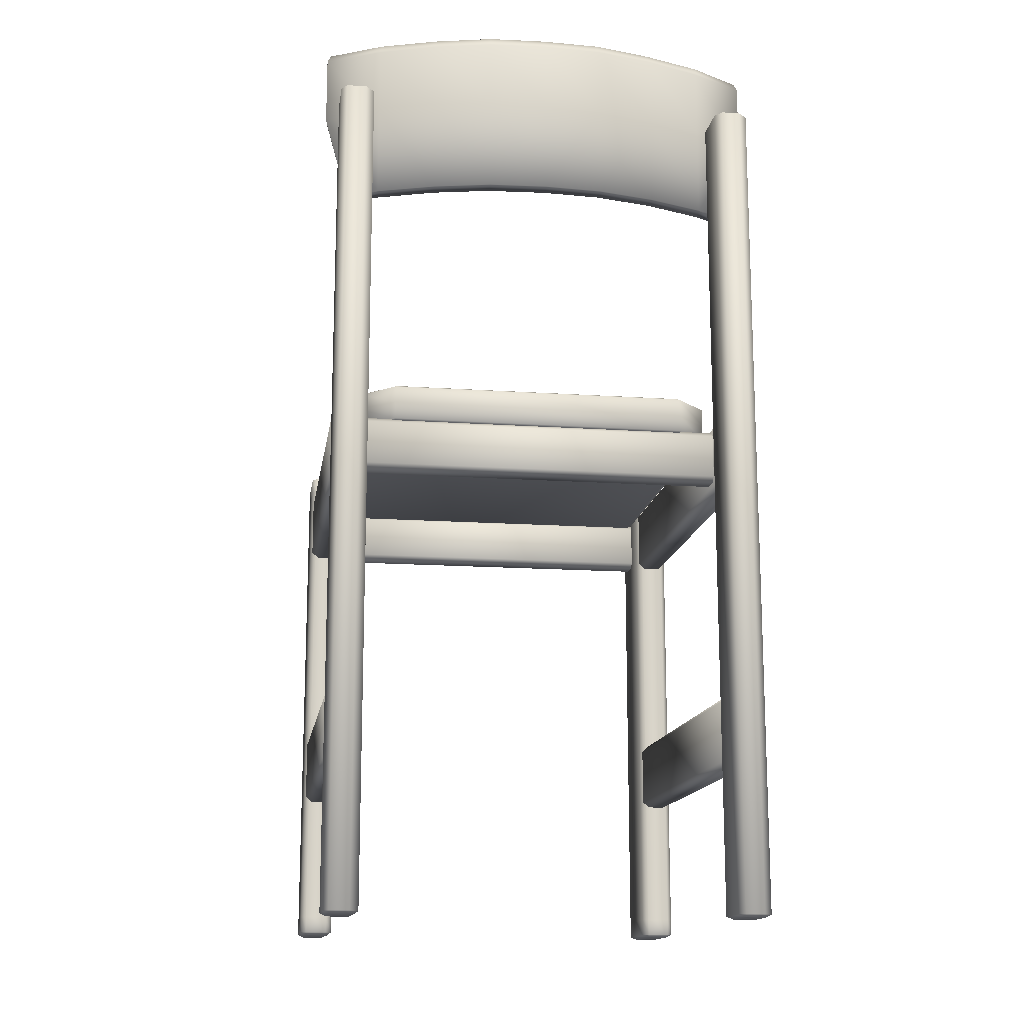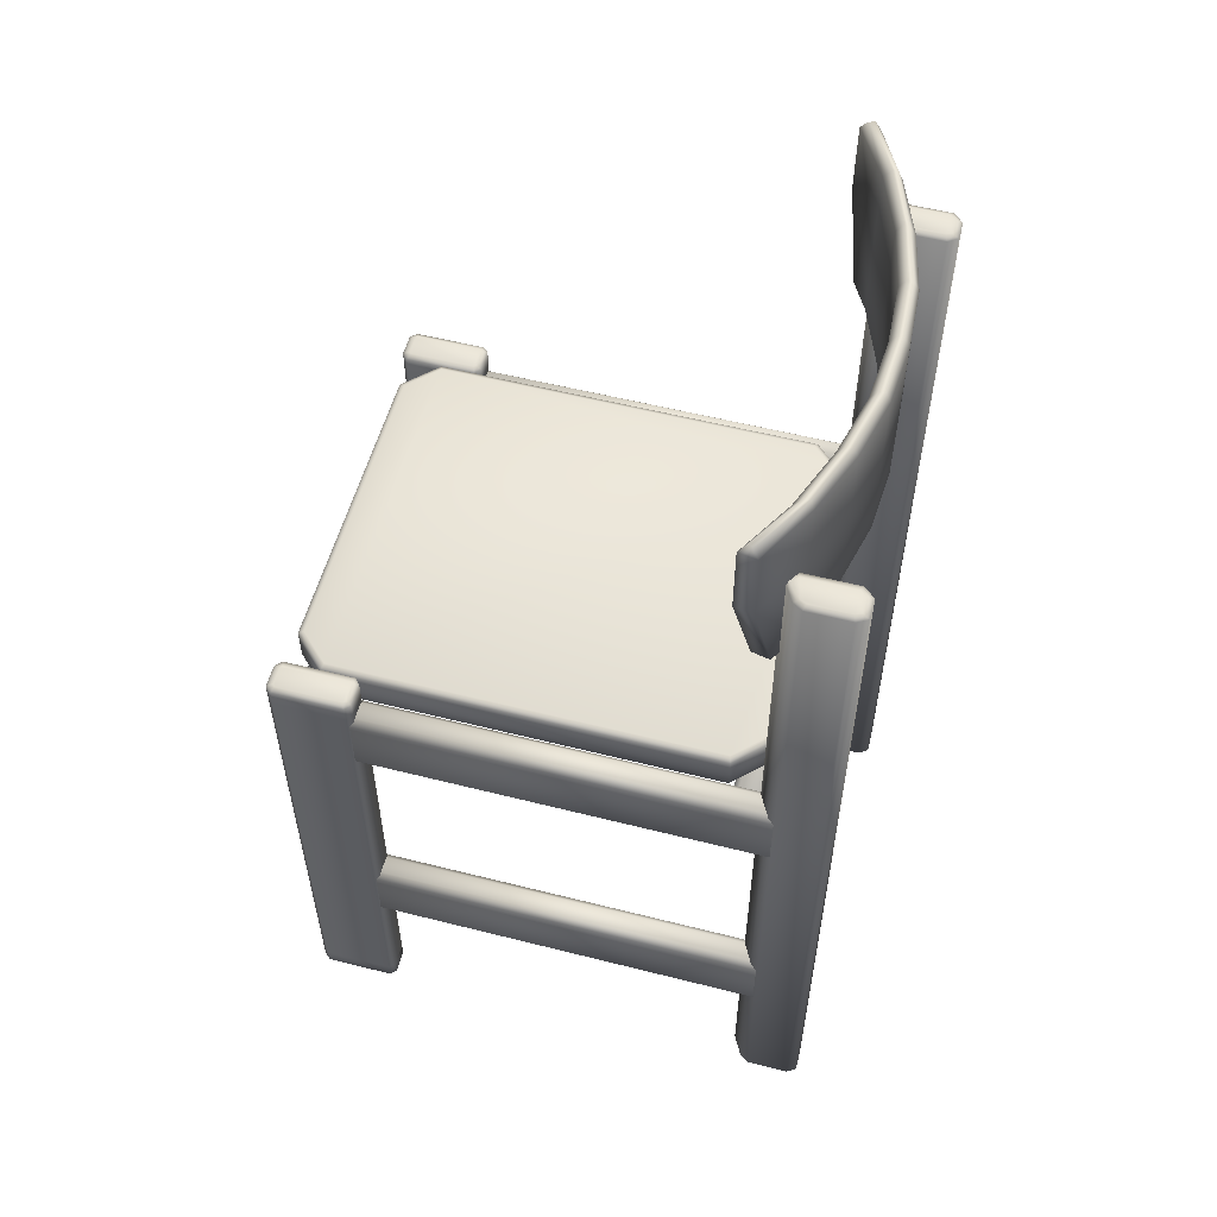
<metadata>
{"format":"obj","ext":"obj","renderer":"f3d","projection":"perspective","resolution":1024,"background":"white","views":[{"elev":-14.7,"azim":171.5,"up":"+Y"},{"elev":55.7,"azim":104.9,"up":"+Y"}]}
</metadata>
<code>
v 0.025 0.8943 0.1132
v 0.025 0.9657 0.1132
v 0.02778 0.8943 0.1308
v 0.02778 0.9657 0.1308
v 0.0816 0.8943 0.1002
v 0.0816 0.9657 0.1002
v 0.0816 0.8943 0.0816
v 0.0816 0.9657 0.08253
v 0.1401 0.8943 0.07789
v 0.1401 0.9657 0.07789
v 0.1401 0.8943 0.06026
v 0.1401 0.9657 0.06026
v 0.2003 0.8943 0.06397
v 0.2003 0.9657 0.06397
v 0.2003 0.8943 0.04634
v 0.2003 0.9657 0.04634
v 0.2605 0.8943 0.06026
v 0.2605 0.9657 0.06026
v 0.2605 0.8943 0.04263
v 0.2605 0.9657 0.04263
v 0.3209 0.8943 0.06397
v 0.3209 0.9657 0.06397
v 0.3209 0.8943 0.04634
v 0.3209 0.9657 0.04634
v 0.3804 0.8943 0.07789
v 0.3804 0.9657 0.07789
v 0.3804 0.8943 0.06026
v 0.3804 0.9657 0.06026
v 0.4398 0.8943 0.1002
v 0.4398 0.9657 0.1002
v 0.4398 0.8943 0.0816
v 0.4398 0.9657 0.08253
v 0.4936 0.8943 0.1308
v 0.4936 0.9657 0.1308
v 0.4964 0.8943 0.1132
v 0.4964 0.9657 0.1132
v 0.0482 0.7996 0.09923
v 0.05191 0.7996 0.1169
v 0.0816 0.7996 0.1002
v 0.0816 0.7996 0.0816
v 0.1401 0.7996 0.07789
v 0.1401 0.7996 0.06026
v 0.2003 0.7996 0.06397
v 0.2003 0.7996 0.04634
v 0.2605 0.7996 0.06026
v 0.2605 0.7996 0.04263
v 0.3209 0.7996 0.06397
v 0.3209 0.7996 0.04634
v 0.3804 0.7996 0.07789
v 0.3804 0.7996 0.06026
v 0.4398 0.7996 0.1002
v 0.4398 0.7996 0.0816
v 0.4695 0.7996 0.1169
v 0.4732 0.7996 0.09923
v 0.02778 0.975 0.1178
v 0.02964 0.975 0.1234
v 0.08067 0.975 0.08717
v 0.08067 0.975 0.09274
v 0.1391 0.975 0.0714
v 0.141 0.975 0.06583
v 0.1999 0.975 0.05748
v 0.2005 0.975 0.05098
v 0.2601 0.975 0.05377
v 0.2605 0.975 0.0482
v 0.3204 0.975 0.05098
v 0.3209 0.975 0.05748
v 0.3804 0.975 0.06583
v 0.3813 0.975 0.0714
v 0.4379 0.975 0.08624
v 0.4398 0.975 0.09274
v 0.4908 0.975 0.1234
v 0.4927 0.975 0.1178
v 0.03706 0.02796 0.09181
v 0.03706 0.8943 0.09181
v 0.03706 0.02796 0.03799
v 0.03706 0.8943 0.03799
v 0.04263 0.02502 0.08903
v 0.04263 0.8971 0.08903
v 0.04263 0.02502 0.04077
v 0.04263 0.8971 0.04077
v 0.04634 0.02796 0.1011
v 0.04634 0.8943 0.1011
v 0.04634 0.02796 0.02871
v 0.04634 0.8943 0.02871
v 0.0482 0.02502 0.09459
v 0.0482 0.8971 0.09459
v 0.0482 0.02502 0.03428
v 0.0482 0.8971 0.03521
v 0.06397 0.02502 0.08439
v 0.06397 0.8971 0.08439
v 0.06397 0.02502 0.03428
v 0.06397 0.8971 0.03521
v 0.06583 0.02796 0.08995
v 0.06583 0.8943 0.08995
v 0.06583 0.02502 0.07882
v 0.06583 0.8971 0.07882
v 0.06583 0.02502 0.04077
v 0.06583 0.8971 0.04077
v 0.06583 0.02796 0.02871
v 0.06583 0.8943 0.02871
v 0.07232 0.02796 0.08067
v 0.07232 0.8943 0.08067
v 0.07232 0.02796 0.03799
v 0.07232 0.8943 0.03799
v 0.4491 0.02796 0.0881
v 0.4491 0.8943 0.0881
v 0.4491 0.02796 0.03428
v 0.4491 0.8943 0.03521
v 0.4556 0.02502 0.08532
v 0.4556 0.8971 0.08532
v 0.4556 0.02502 0.03706
v 0.4556 0.8971 0.03706
v 0.4583 0.02796 0.09738
v 0.4583 0.8943 0.09738
v 0.4583 0.02796 0.025
v 0.4583 0.8943 0.025
v 0.4611 0.02502 0.09181
v 0.4611 0.8971 0.09181
v 0.4611 0.02502 0.0315
v 0.4611 0.8971 0.0315
v 0.476 0.02502 0.08067
v 0.476 0.8971 0.08067
v 0.476 0.02502 0.0315
v 0.476 0.8971 0.0315
v 0.4788 0.02796 0.08624
v 0.4788 0.8943 0.08624
v 0.4788 0.02502 0.07511
v 0.4788 0.8971 0.07511
v 0.4788 0.02502 0.03706
v 0.4788 0.8971 0.03706
v 0.4788 0.02796 0.025
v 0.4788 0.8943 0.025
v 0.4843 0.02796 0.07696
v 0.4843 0.8943 0.07696
v 0.4843 0.02796 0.03428
v 0.4843 0.8943 0.03521
v 0.03706 0.02795 0.553
v 0.03706 0.04559 0.553
v 0.03706 0.5639 0.553
v 0.03706 0.5816 0.553
v 0.03706 0.02795 0.4825
v 0.03706 0.04559 0.4825
v 0.03706 0.5639 0.4825
v 0.03706 0.5816 0.4825
v 0.04263 0.02795 0.5595
v 0.04263 0.04559 0.5595
v 0.04263 0.5639 0.5595
v 0.04263 0.5816 0.5595
v 0.04263 0.025 0.5511
v 0.04263 0.5843 0.5511
v 0.04263 0.02501 0.4853
v 0.04263 0.5843 0.4853
v 0.04263 0.02795 0.4769
v 0.04263 0.04559 0.4769
v 0.04263 0.5639 0.4769
v 0.04263 0.5816 0.4769
v 0.04541 0.025 0.553
v 0.04541 0.5843 0.553
v 0.04541 0.02501 0.4825
v 0.04541 0.5843 0.4825
v 0.06397 0.025 0.553
v 0.06397 0.5843 0.553
v 0.06397 0.02501 0.4825
v 0.06397 0.5843 0.4825
v 0.06583 0.02795 0.5595
v 0.06583 0.04559 0.5595
v 0.06583 0.5639 0.5595
v 0.06583 0.5816 0.5595
v 0.06583 0.025 0.5511
v 0.06583 0.5843 0.5511
v 0.06583 0.02501 0.4853
v 0.06583 0.5843 0.4853
v 0.06583 0.02795 0.4769
v 0.06583 0.04559 0.4769
v 0.06583 0.5639 0.4769
v 0.06583 0.5816 0.4769
v 0.07232 0.02795 0.553
v 0.07232 0.04559 0.553
v 0.07232 0.5639 0.553
v 0.07232 0.5816 0.553
v 0.07232 0.02795 0.4825
v 0.07232 0.04559 0.4825
v 0.07232 0.5639 0.4825
v 0.07232 0.5816 0.4825
v 0.4491 0.02795 0.553
v 0.4491 0.04559 0.553
v 0.4491 0.5639 0.553
v 0.4491 0.5816 0.553
v 0.4491 0.02795 0.4825
v 0.4491 0.04559 0.4825
v 0.4491 0.5639 0.4825
v 0.4491 0.5816 0.4825
v 0.4556 0.02795 0.5595
v 0.4556 0.04559 0.5595
v 0.4556 0.5639 0.5595
v 0.4556 0.5816 0.5595
v 0.4556 0.025 0.5511
v 0.4556 0.5843 0.5511
v 0.4556 0.02501 0.4853
v 0.4556 0.5843 0.4853
v 0.4556 0.02795 0.4769
v 0.4556 0.04559 0.4769
v 0.4556 0.5639 0.4769
v 0.4556 0.5816 0.4769
v 0.4574 0.025 0.553
v 0.4574 0.5843 0.553
v 0.4574 0.02501 0.4825
v 0.4574 0.5843 0.4825
v 0.476 0.025 0.553
v 0.476 0.5843 0.553
v 0.476 0.02501 0.4825
v 0.476 0.5843 0.4825
v 0.4788 0.02795 0.5595
v 0.4788 0.04559 0.5595
v 0.4788 0.5639 0.5595
v 0.4788 0.5816 0.5595
v 0.4788 0.025 0.5511
v 0.4788 0.5843 0.5511
v 0.4788 0.02501 0.4853
v 0.4788 0.5843 0.4853
v 0.4788 0.02795 0.4769
v 0.4788 0.04559 0.4769
v 0.4788 0.5639 0.4769
v 0.4788 0.5816 0.4769
v 0.4843 0.02795 0.553
v 0.4843 0.04559 0.553
v 0.4843 0.5639 0.553
v 0.4843 0.5816 0.553
v 0.4843 0.02795 0.4825
v 0.4843 0.04559 0.4825
v 0.4843 0.5639 0.4825
v 0.4843 0.5816 0.4825
v 0.03985 0.1872 0.4843
v 0.03985 0.2494 0.4843
v 0.03985 0.4878 0.4843
v 0.03985 0.5491 0.4843
v 0.03985 0.1872 0.06026
v 0.03985 0.2494 0.06026
v 0.03985 0.4878 0.06026
v 0.03985 0.5491 0.06026
v 0.04541 0.1807 0.4843
v 0.04541 0.2549 0.4843
v 0.04541 0.4813 0.4843
v 0.04541 0.5556 0.4843
v 0.04541 0.1816 0.06026
v 0.04541 0.2549 0.06026
v 0.04541 0.4813 0.06026
v 0.04541 0.5556 0.06026
v 0.06397 0.1807 0.4843
v 0.06397 0.2549 0.4843
v 0.06397 0.4813 0.4843
v 0.06397 0.5556 0.4843
v 0.06397 0.1816 0.06026
v 0.06397 0.2549 0.06026
v 0.06397 0.4813 0.06026
v 0.06397 0.5556 0.06026
v 0.06954 0.1872 0.4843
v 0.06954 0.2494 0.4843
v 0.06954 0.4878 0.4843
v 0.06954 0.5491 0.4843
v 0.06954 0.1872 0.06026
v 0.06954 0.2494 0.06026
v 0.06954 0.4878 0.06026
v 0.06954 0.5491 0.06026
v 0.4518 0.1872 0.4843
v 0.4518 0.2494 0.4843
v 0.4518 0.4878 0.4843
v 0.4518 0.5491 0.4843
v 0.4518 0.1872 0.06026
v 0.4518 0.2494 0.06026
v 0.4518 0.4878 0.06026
v 0.4518 0.5491 0.06026
v 0.4583 0.1807 0.4843
v 0.4583 0.2549 0.4843
v 0.4583 0.4813 0.4843
v 0.4583 0.5556 0.4843
v 0.4583 0.1816 0.06026
v 0.4583 0.2549 0.06026
v 0.4583 0.4813 0.06026
v 0.4583 0.5556 0.06026
v 0.476 0.1807 0.4843
v 0.476 0.2549 0.4843
v 0.476 0.4813 0.4843
v 0.476 0.5556 0.4843
v 0.476 0.1816 0.06026
v 0.476 0.2549 0.06026
v 0.476 0.4813 0.06026
v 0.476 0.5556 0.06026
v 0.4825 0.1872 0.4843
v 0.4825 0.2494 0.4843
v 0.4825 0.4878 0.4843
v 0.4825 0.5491 0.4843
v 0.4825 0.1872 0.06026
v 0.4825 0.2494 0.06026
v 0.4825 0.4878 0.06026
v 0.4825 0.5491 0.06026
v 0.04727 0.4962 0.5419
v 0.04727 0.5407 0.5419
v 0.04727 0.4906 0.5363
v 0.04727 0.5463 0.5363
v 0.04727 0.4906 0.5177
v 0.04727 0.5463 0.5177
v 0.04727 0.4962 0.5122
v 0.04727 0.5407 0.5122
v 0.04727 0.4962 0.1243
v 0.04727 0.5407 0.1243
v 0.04727 0.4906 0.1187
v 0.04727 0.5463 0.1187
v 0.04727 0.4906 0.1002
v 0.04727 0.5463 0.1002
v 0.04727 0.4962 0.09459
v 0.04727 0.5407 0.09459
v 0.4806 0.4962 0.5419
v 0.4806 0.5407 0.5419
v 0.4806 0.4906 0.5363
v 0.4806 0.5463 0.5363
v 0.4806 0.4906 0.5177
v 0.4806 0.5463 0.5177
v 0.4806 0.4962 0.5122
v 0.4806 0.5407 0.5122
v 0.4806 0.4962 0.1243
v 0.4806 0.5407 0.1243
v 0.4806 0.4906 0.1187
v 0.4806 0.5463 0.1187
v 0.4806 0.4906 0.1002
v 0.4806 0.5463 0.1002
v 0.4806 0.4962 0.09459
v 0.4806 0.5407 0.09459
v 0.07232 0.5463 0.5168
v 0.07232 0.5639 0.5168
v 0.07232 0.5816 0.5168
v 0.07232 0.5463 0.1289
v 0.07232 0.5639 0.1289
v 0.07232 0.5816 0.1289
v 0.07789 0.5435 0.5149
v 0.07789 0.5843 0.5149
v 0.07789 0.5435 0.1308
v 0.07789 0.5843 0.1308
v 0.1057 0.5463 0.5502
v 0.1057 0.5639 0.5502
v 0.1057 0.5816 0.5502
v 0.1057 0.5463 0.09552
v 0.1057 0.5639 0.09552
v 0.1057 0.5816 0.09552
v 0.1076 0.5435 0.5446
v 0.1076 0.5843 0.5446
v 0.1076 0.5435 0.102
v 0.1076 0.5843 0.102
v 0.4138 0.5435 0.5446
v 0.4138 0.5843 0.5446
v 0.4138 0.5435 0.102
v 0.4138 0.5843 0.102
v 0.4157 0.5463 0.5502
v 0.4157 0.5639 0.5502
v 0.4157 0.5816 0.5502
v 0.4157 0.5463 0.09552
v 0.4157 0.5639 0.09552
v 0.4157 0.5816 0.09552
v 0.4426 0.5435 0.5149
v 0.4426 0.5843 0.5149
v 0.4426 0.5435 0.1308
v 0.4426 0.5843 0.1308
v 0.4491 0.5463 0.5168
v 0.4491 0.5639 0.5168
v 0.4491 0.5816 0.5168
v 0.4491 0.5463 0.1289
v 0.4491 0.5639 0.1289
v 0.4491 0.5816 0.1289
f 51 29 25
f 40 7 11
f 23 48 46
f 45 17 13
f 21 22 18
f 13 14 10
f 49 25 21
f 43 13 9
f 7 8 12
f 31 32 36
f 31 52 50
f 27 28 32
f 29 30 26
f 9 10 6
f 41 9 5
f 33 34 30
f 5 6 4
f 11 15 44
f 27 50 48
f 11 12 16
f 23 24 28
f 25 26 22
f 47 21 17
f 19 20 24
f 15 16 20
f 15 19 46
f 17 18 14
f 1 2 8
f 35 36 34
f 3 4 2
f 47 45 46
f 45 43 44
f 33 53 54
f 1 37 38
f 66 65 64
f 62 61 63
f 47 48 50
f 41 42 44
f 66 68 67
f 42 41 39
f 52 51 49
f 58 57 55
f 61 62 60
f 52 54 53
f 38 37 40
f 58 59 60
f 70 69 67
f 72 69 70
f 33 29 51
f 39 5 3
f 1 7 40
f 35 54 52
f 36 72 71
f 14 61 59
f 58 6 10
f 26 68 66
f 63 61 14
f 22 66 63
f 30 70 68
f 60 12 8
f 55 2 4
f 32 28 67
f 28 24 65
f 65 24 20
f 62 64 20
f 6 58 56
f 16 12 60
f 34 71 70
f 57 8 2
f 36 32 69
f 298 314 316
f 300 316 318
f 297 313 314
f 173 174 182
f 176 175 155
f 101 102 94
f 301 317 315
f 303 319 317
f 181 182 178
f 304 320 319
f 144 143 139
f 73 74 76
f 324 308 306
f 140 139 147
f 326 310 308
f 83 84 100
f 328 312 310
f 148 147 167
f 327 311 312
f 103 104 102
f 323 307 309
f 225 226 214
f 321 305 307
f 180 179 183
f 322 306 305
f 213 214 194
f 275 279 287
f 267 271 279
f 268 272 271
f 284 288 280
f 113 114 106
f 185 186 190
f 105 106 108
f 292 296 288
f 107 108 116
f 189 190 202
f 115 116 132
f 224 223 203
f 291 295 296
f 251 255 263
f 135 136 134
f 201 202 222
f 243 247 255
f 192 191 187
f 235 239 247
f 236 240 239
f 244 248 240
f 229 230 226
f 196 195 215
f 252 256 248
f 216 215 227
f 260 264 256
f 259 263 264
f 228 227 231
f 273 277 285
f 214 215 195
f 266 270 269
f 282 286 278
f 289 293 294
f 241 245 253
f 233 237 245
f 186 187 191
f 234 238 237
f 165 166 146
f 250 254 246
f 145 146 138
f 257 261 262
f 154 155 175
f 137 138 142
f 138 139 143
f 202 203 223
f 166 167 147
f 182 183 179
f 230 231 227
f 153 154 174
f 226 227 215
f 204 203 191
f 302 318 320
f 184 183 175
f 146 147 139
f 325 309 311
f 299 315 313
f 290 294 286
f 249 253 261
f 265 269 277
f 190 191 203
f 174 175 183
f 258 262 254
f 125 126 114
f 81 82 74
f 93 94 82
f 133 134 126
f 99 100 104
f 276 280 272
f 177 178 166
f 188 187 195
f 193 194 186
f 283 287 295
f 168 167 179
f 221 222 230
f 141 142 154
f 242 246 238
f 222 223 231
f 194 195 187
f 178 179 167
f 156 155 143
f 232 231 223
f 142 143 155
f 75 76 84
f 131 132 136
f 281 285 293
f 274 278 270
f 320 316 313
f 300 304 301
f 326 322 323
f 306 310 311
f 261 245 238
f 275 291 284
f 243 259 252
f 263 247 240
f 241 257 250
f 293 277 270
f 295 279 272
f 273 289 282
f 122 130 112
f 90 98 80
f 158 148 168
f 206 196 216
f 119 115 131
f 209 213 193
f 124 132 116
f 161 165 145
f 92 100 84
f 87 83 99
f 212 224 204
f 164 176 156
f 170 180 184
f 200 192 188
f 128 134 136
f 218 228 232
f 152 144 140
f 159 153 173
f 207 201 221
f 109 105 107
f 112 108 106
f 129 135 133
f 77 73 75
f 97 103 101
f 149 137 141
f 219 229 225
f 171 181 177
f 197 185 189
f 96 102 104
f 80 76 74
f 78 74 82
f 110 106 114
f 120 116 108
f 150 140 148
f 88 84 76
f 111 107 115
f 79 75 83
f 157 145 137
f 210 216 228
f 198 188 196
f 199 189 201
f 163 173 181
f 162 168 180
f 172 184 176
f 208 204 192
f 85 81 73
f 220 232 224
f 160 156 144
f 117 113 105
f 211 221 229
f 151 141 153
f 205 193 185
f 169 177 165
f 217 225 213
f 206 220 200
f 158 172 152
f 159 169 149
f 207 217 197
f 119 127 109
f 87 95 77
f 124 120 112
f 92 88 80
f 89 85 77
f 121 117 109
f 161 157 149
f 164 160 152
f 212 208 200
f 209 205 197
f 218 220 206
f 170 172 158
f 219 217 207
f 171 169 159
f 97 95 87
f 129 127 119
f 94 102 96
f 133 125 121
f 101 93 89
f 104 100 92
f 99 103 97
f 136 132 124
f 126 134 128
f 131 135 129
f 93 81 85
f 114 126 122
f 82 94 90
f 125 113 117
f 78 86 90
f 96 98 90
f 110 118 122
f 128 130 122
f 250 242 234
f 233 241 234
f 249 257 241
f 257 258 250
f 238 246 254
f 238 245 237
f 245 261 253
f 254 262 261
f 282 274 266
f 265 273 266
f 281 289 273
f 289 290 282
f 270 278 286
f 270 277 269
f 277 293 285
f 286 294 293
f 252 244 236
f 235 243 236
f 251 259 243
f 259 260 252
f 240 248 256
f 240 247 239
f 247 263 255
f 256 264 263
f 284 276 268
f 267 275 268
f 283 291 275
f 291 292 284
f 272 280 288
f 272 279 271
f 279 295 287
f 288 296 295
f 323 325 327
f 328 326 327
f 324 322 326
f 322 321 323
f 311 309 307
f 311 310 312
f 310 306 308
f 307 305 306
f 313 315 317
f 313 316 314
f 316 320 318
f 317 319 320
f 301 299 297
f 298 300 297
f 302 304 300
f 304 303 301
f 366 367 364
f 367 368 365
f 343 344 358
f 342 343 357
f 364 365 355
f 340 341 331
f 353 354 340
f 354 355 341
f 329 330 333
f 330 331 334
f 332 333 343
f 356 357 367
f 357 358 368
f 333 334 344
f 361 349 335
f 363 364 354
f 339 340 330
f 344 348 352
f 347 342 356
f 349 353 339
f 331 336 338
f 368 362 360
f 335 329 332
f 361 366 363
f 355 350 346
f 365 360 350
f 345 339 329
f 359 363 353
f 341 346 336
f 334 338 348
f 358 352 362
f 351 356 366
f 337 332 342
f 348 338 336
f 336 346 350
f 362 352 348
f 335 337 347
f 351 361 347
f 359 349 361
f 349 345 335
f 51 25 49
f 40 11 42
f 23 46 19
f 45 13 43
f 21 18 17
f 13 10 9
f 49 21 47
f 43 9 41
f 7 12 11
f 31 36 35
f 31 50 27
f 27 32 31
f 29 26 25
f 9 6 5
f 41 5 39
f 33 30 29
f 5 4 3
f 11 44 42
f 27 48 23
f 11 16 15
f 23 28 27
f 25 22 21
f 47 17 45
f 19 24 23
f 15 20 19
f 15 46 44
f 17 14 13
f 1 8 7
f 35 34 33
f 3 2 1
f 47 46 48
f 45 44 46
f 33 54 35
f 1 38 3
f 66 64 63
f 62 63 64
f 47 50 49
f 41 44 43
f 66 67 65
f 42 39 40
f 52 49 50
f 58 55 56
f 61 60 59
f 52 53 51
f 38 40 39
f 58 60 57
f 70 67 68
f 72 70 71
f 33 51 53
f 39 3 38
f 1 40 37
f 35 52 31
f 36 71 34
f 14 59 10
f 58 10 59
f 26 66 22
f 63 14 18
f 22 63 18
f 30 68 26
f 60 8 57
f 55 4 56
f 32 67 69
f 28 65 67
f 65 20 64
f 62 20 16
f 6 56 4
f 16 60 62
f 34 70 30
f 57 2 55
f 36 69 72
f 298 316 300
f 300 318 302
f 297 314 298
f 173 182 181
f 176 155 156
f 101 94 93
f 301 315 299
f 303 317 301
f 181 178 177
f 304 319 303
f 144 139 140
f 73 76 75
f 324 306 322
f 140 147 148
f 326 308 324
f 83 100 99
f 328 310 326
f 148 167 168
f 327 312 328
f 103 102 101
f 323 309 325
f 225 214 213
f 321 307 323
f 180 183 184
f 322 305 321
f 213 194 193
f 275 287 283
f 267 279 275
f 268 271 267
f 284 280 276
f 113 106 105
f 185 190 189
f 105 108 107
f 292 288 284
f 107 116 115
f 189 202 201
f 115 132 131
f 224 203 204
f 291 296 292
f 251 263 259
f 135 134 133
f 201 222 221
f 243 255 251
f 192 187 188
f 235 247 243
f 236 239 235
f 244 240 236
f 229 226 225
f 196 215 216
f 252 248 244
f 216 227 228
f 260 256 252
f 259 264 260
f 228 231 232
f 273 285 281
f 214 195 194
f 266 269 265
f 282 278 274
f 289 294 290
f 241 253 249
f 233 245 241
f 186 191 190
f 234 237 233
f 165 146 145
f 250 246 242
f 145 138 137
f 257 262 258
f 154 175 174
f 137 142 141
f 138 143 142
f 202 223 222
f 166 147 146
f 182 179 178
f 230 227 226
f 153 174 173
f 226 215 214
f 204 191 192
f 302 320 304
f 184 175 176
f 146 139 138
f 325 311 327
f 299 313 297
f 290 286 282
f 249 261 257
f 265 277 273
f 190 203 202
f 174 183 182
f 258 254 250
f 125 114 113
f 81 74 73
f 93 82 81
f 133 126 125
f 99 104 103
f 276 272 268
f 177 166 165
f 188 195 196
f 193 186 185
f 283 295 291
f 168 179 180
f 221 230 229
f 141 154 153
f 242 238 234
f 222 231 230
f 194 187 186
f 178 167 166
f 156 143 144
f 232 223 224
f 142 155 154
f 75 84 83
f 131 136 135
f 281 293 289
f 274 270 266
f 320 313 317
f 300 301 297
f 326 323 327
f 306 311 307
f 261 238 254
f 275 284 268
f 243 252 236
f 263 240 256
f 241 250 234
f 293 270 286
f 295 272 288
f 273 282 266
f 122 112 110
f 90 80 78
f 158 168 162
f 206 216 210
f 119 131 123
f 209 193 205
f 124 116 120
f 161 145 157
f 92 84 88
f 87 99 91
f 212 204 208
f 164 156 160
f 170 184 172
f 200 188 198
f 128 136 130
f 218 232 220
f 152 140 150
f 159 173 163
f 207 221 211
f 109 107 111
f 112 106 110
f 129 133 127
f 77 75 79
f 97 101 95
f 149 141 151
f 219 225 217
f 171 177 169
f 197 189 199
f 96 104 98
f 80 74 78
f 78 82 86
f 110 114 118
f 120 108 112
f 150 148 158
f 88 76 80
f 111 115 119
f 79 83 87
f 157 137 149
f 210 228 218
f 198 196 206
f 199 201 207
f 163 181 171
f 162 180 170
f 172 176 164
f 208 192 200
f 85 73 77
f 220 224 212
f 160 144 152
f 117 105 109
f 211 229 219
f 151 153 159
f 205 185 197
f 169 165 161
f 217 213 209
f 206 200 198
f 158 152 150
f 159 149 151
f 207 197 199
f 119 109 111
f 87 77 79
f 124 112 130
f 92 80 98
f 89 77 95
f 121 109 127
f 161 149 169
f 164 152 172
f 212 200 220
f 209 197 217
f 218 206 210
f 170 158 162
f 219 207 211
f 171 159 163
f 97 87 91
f 129 119 123
f 94 96 90
f 133 121 127
f 101 89 95
f 104 92 98
f 99 97 91
f 136 124 130
f 126 128 122
f 131 129 123
f 93 85 89
f 114 122 118
f 82 90 86
f 125 117 121
f 366 364 363
f 367 365 364
f 343 358 357
f 342 357 356
f 364 355 354
f 340 331 330
f 353 340 339
f 354 341 340
f 329 333 332
f 330 334 333
f 332 343 342
f 356 367 366
f 357 368 367
f 333 344 343
f 361 335 347
f 363 354 353
f 339 330 329
f 344 352 358
f 347 356 351
f 349 339 345
f 331 338 334
f 368 360 365
f 335 332 337
f 361 363 359
f 355 346 341
f 365 350 355
f 345 329 335
f 359 353 349
f 341 336 331
f 334 348 344
f 358 362 368
f 351 366 361
f 337 342 347
f 348 336 360
f 336 350 360
f 362 348 360

</code>
